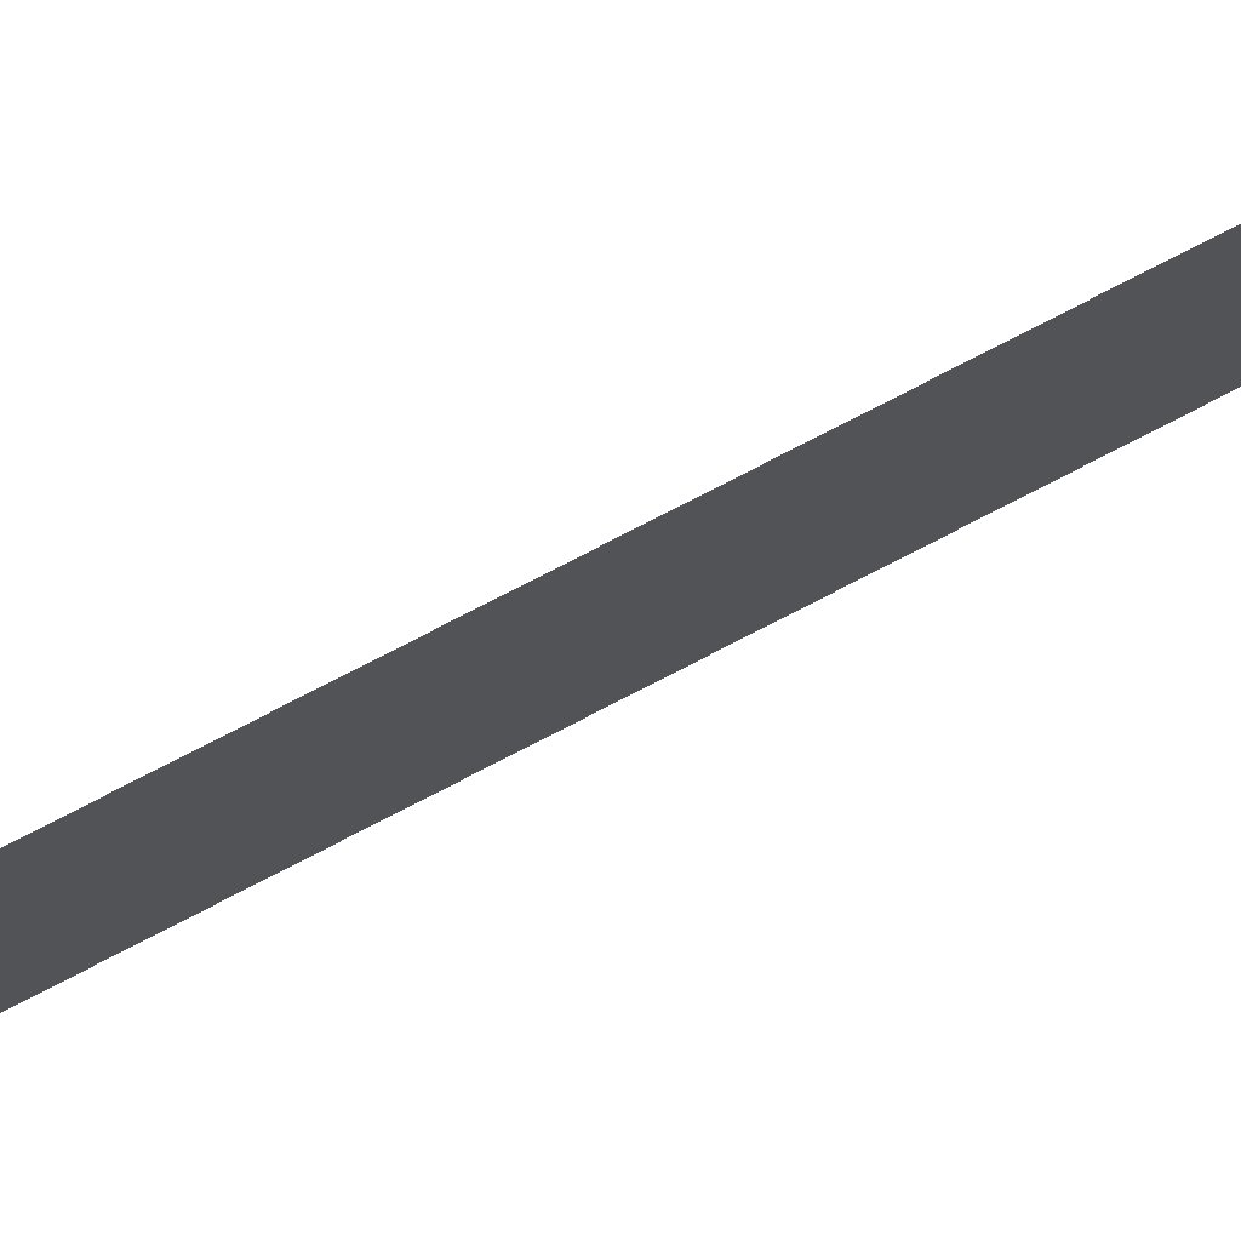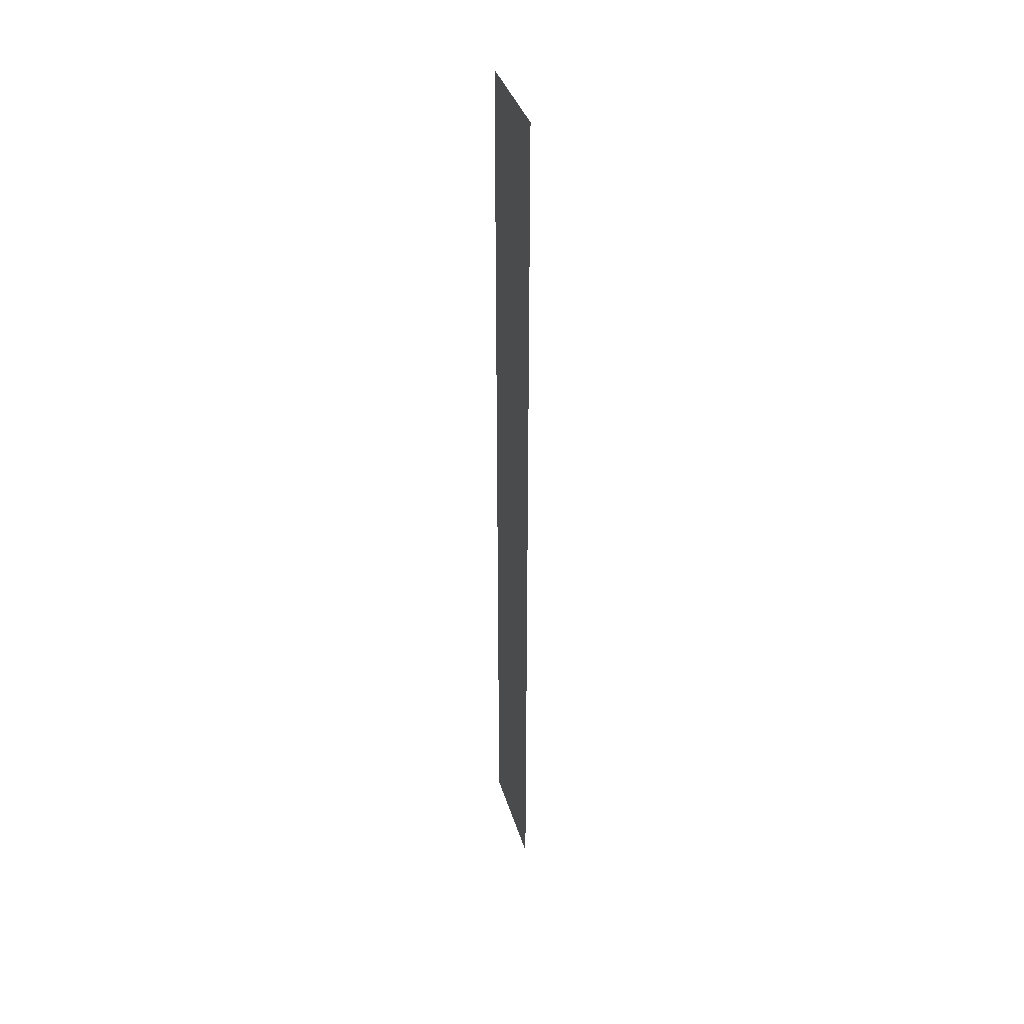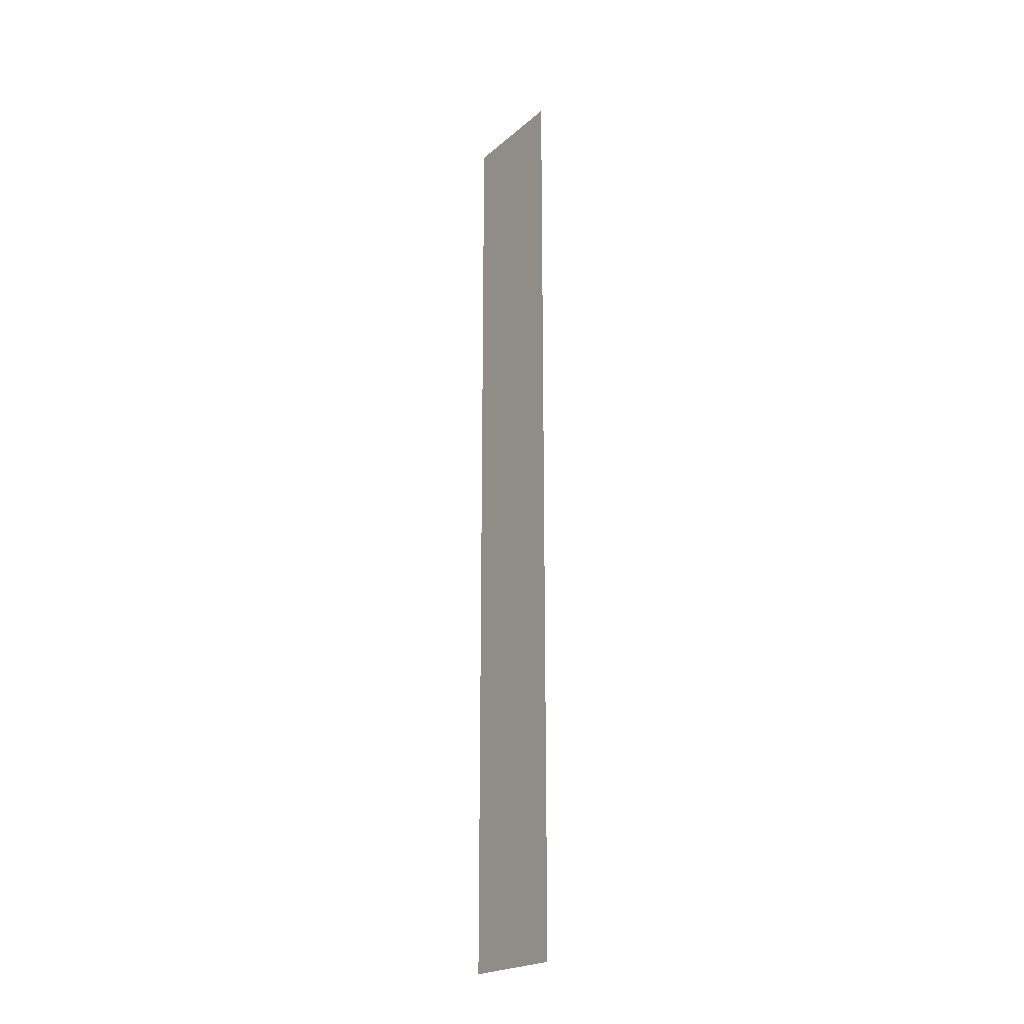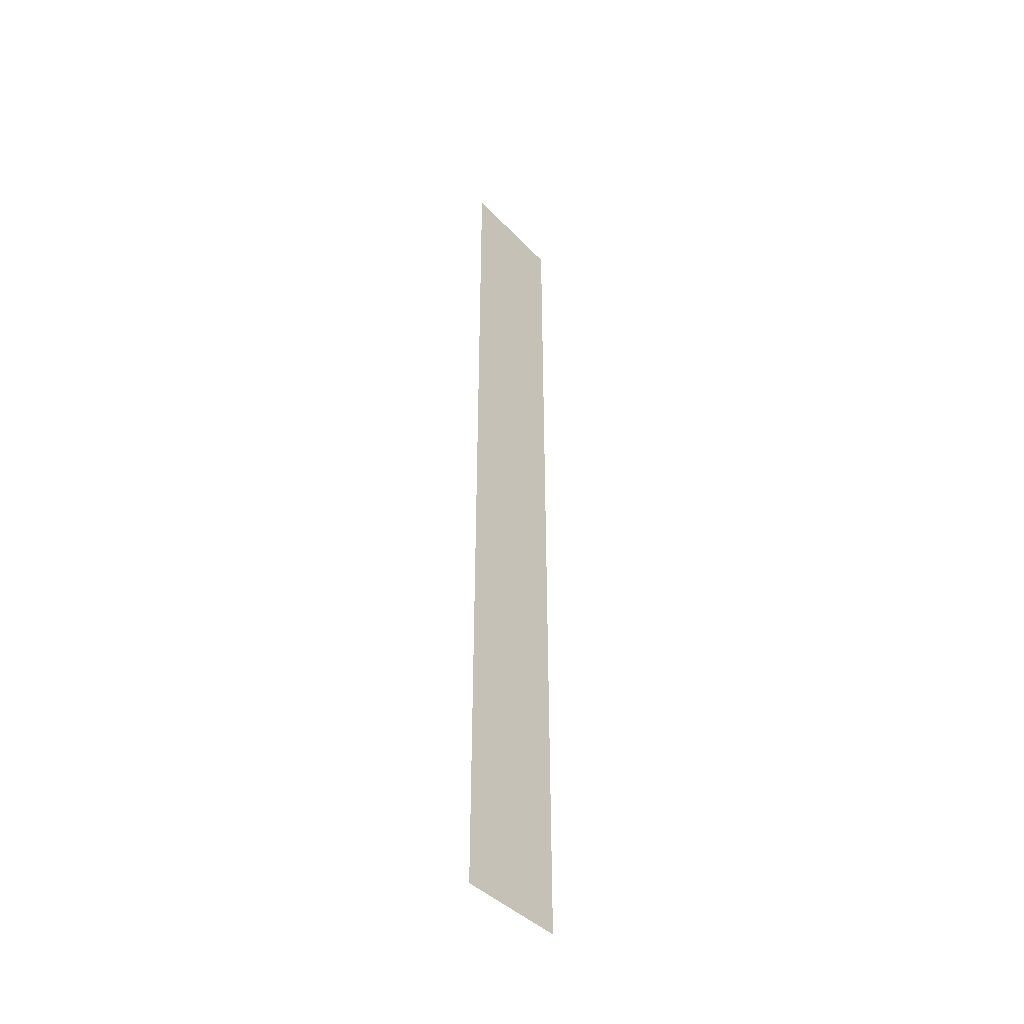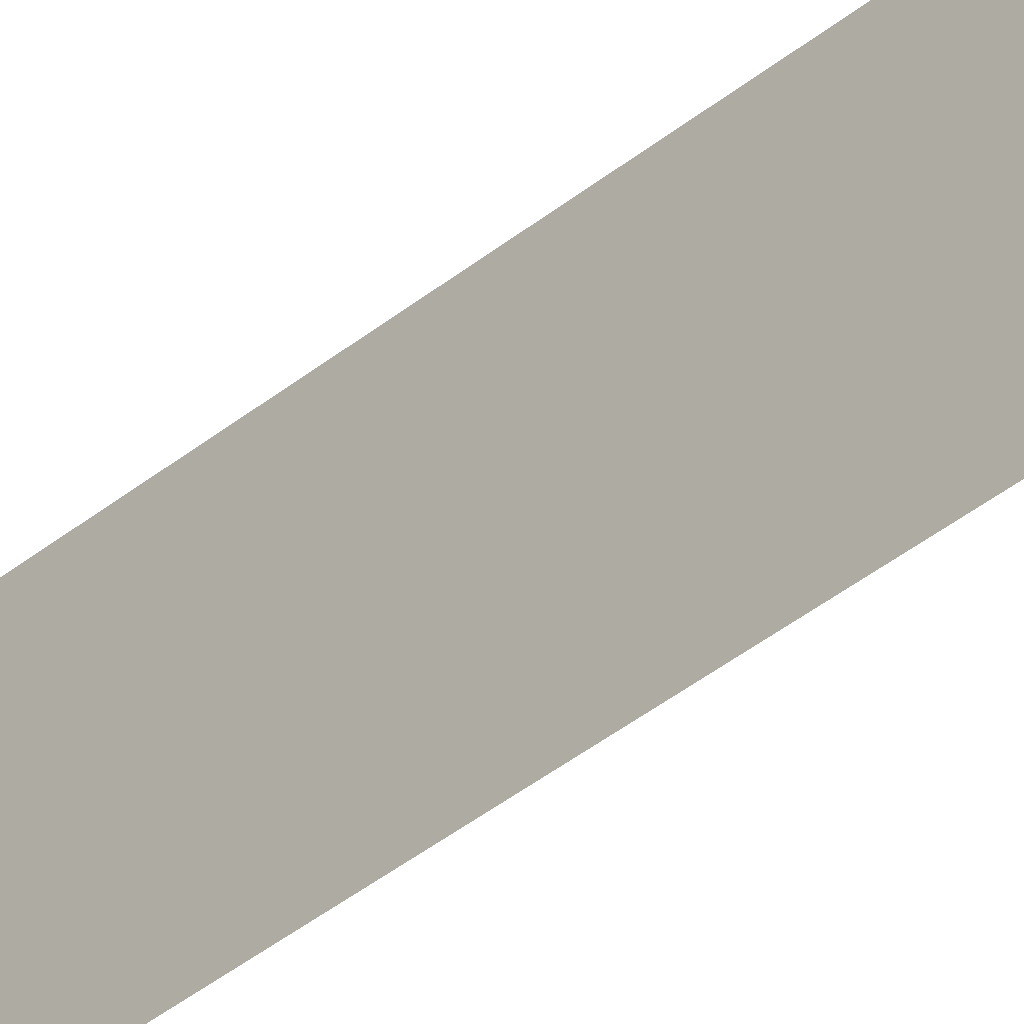
<metadata>
{"format":"obj","ext":"obj","renderer":"f3d","projection":"perspective","resolution":1024,"background":"white","views":[{"elev":78.9,"azim":-117.2,"up":"+Y"},{"elev":37.8,"azim":163.9,"up":"+Z"},{"elev":-21.7,"azim":-34.8,"up":"+Z"},{"elev":-42.3,"azim":-140.7,"up":"+Z"},{"elev":-37.4,"azim":-43.4,"up":"+Y"}]}
</metadata>
<code>
v -0.7815 2.675 -3.645
v -0.7815 2.675 -5.178
v -0.7815 2.918 -5.178
v -0.7815 2.675 -3.21
v -0.7815 2.918 -3.645
v -0.7815 2.918 -3.21
f 1 2 3
f 4 1 5
f 5 1 3
f 6 4 5

</code>
